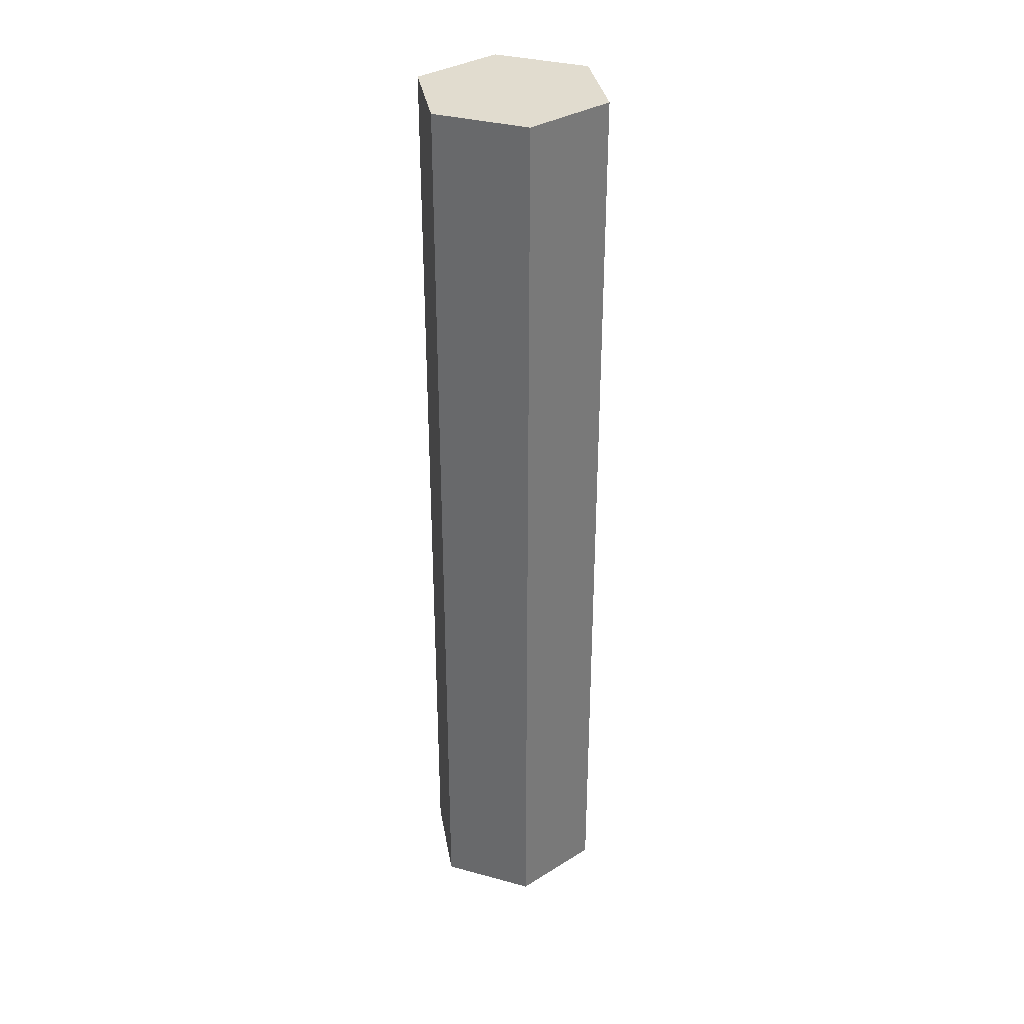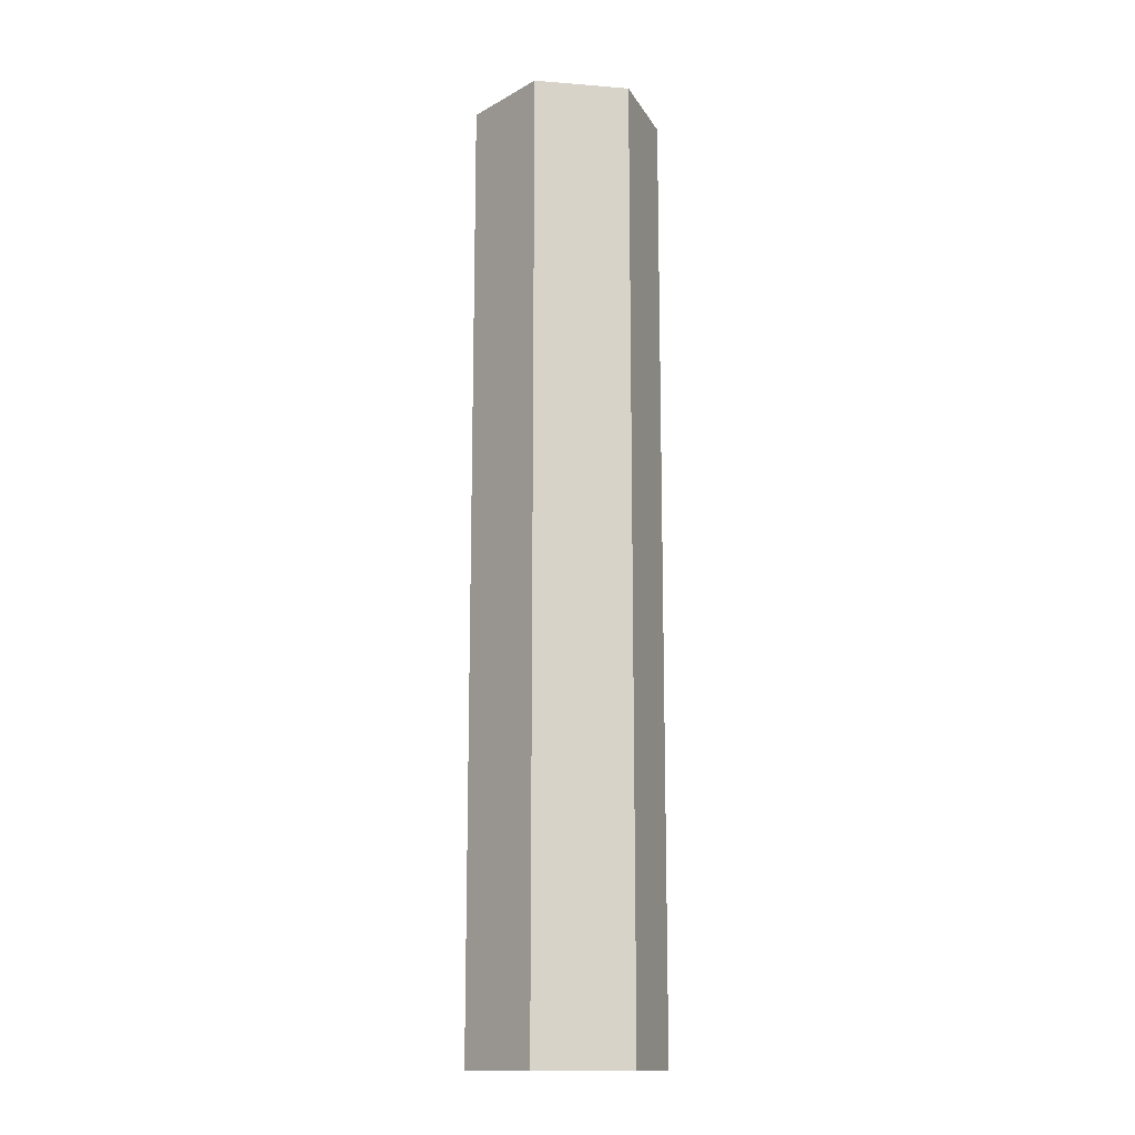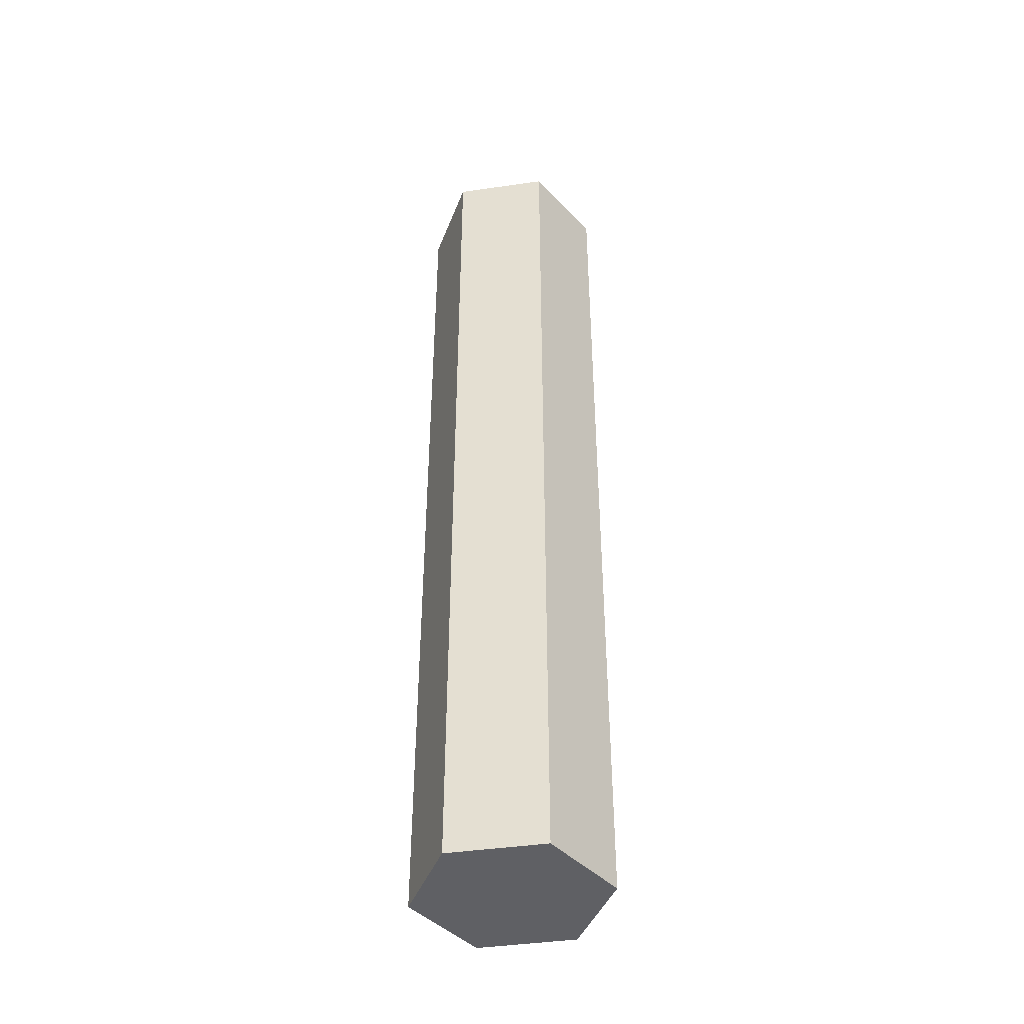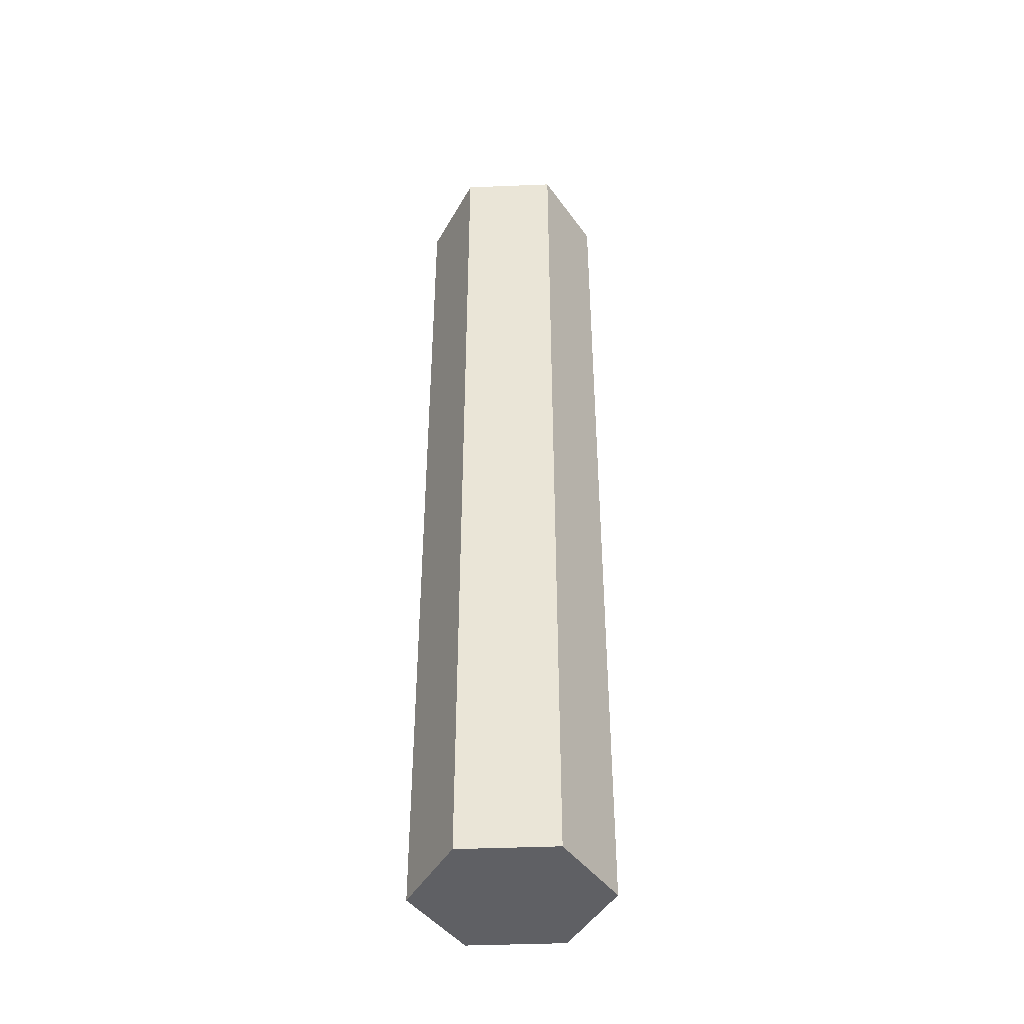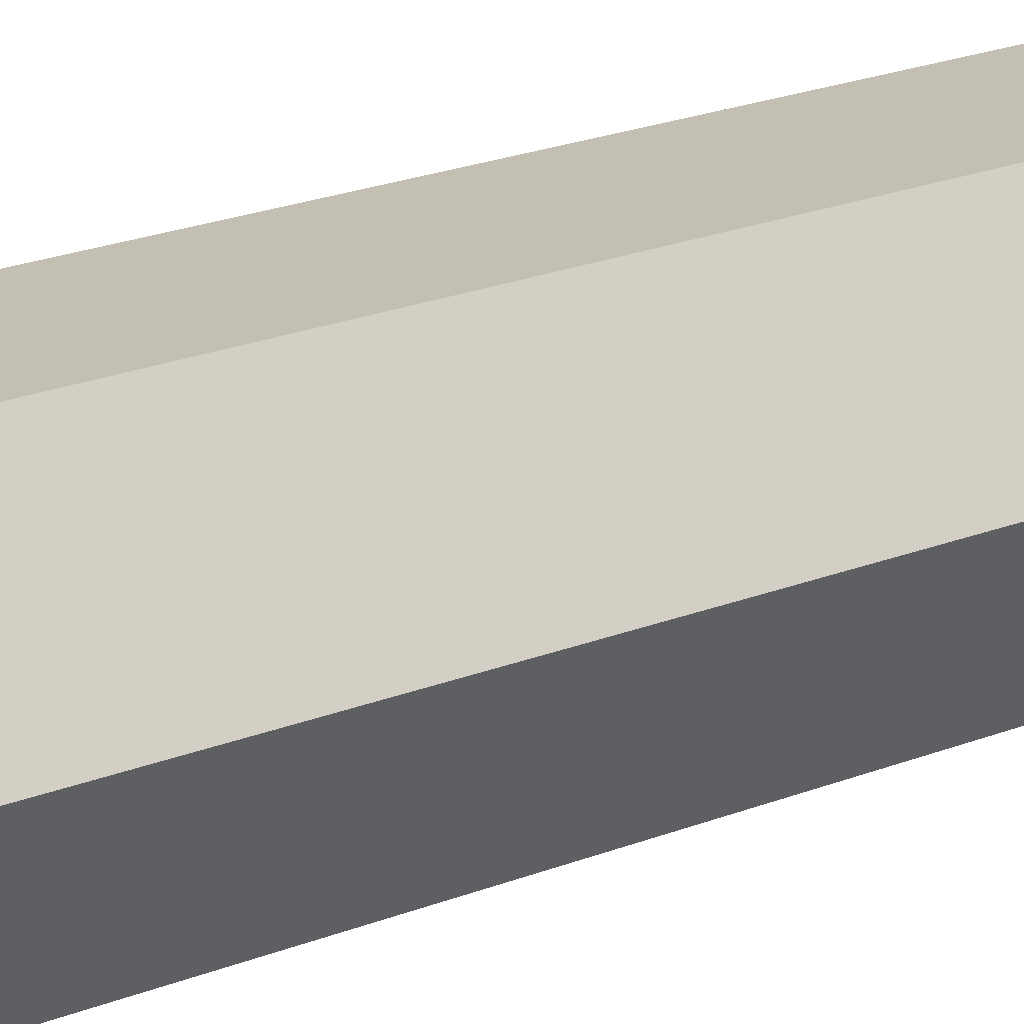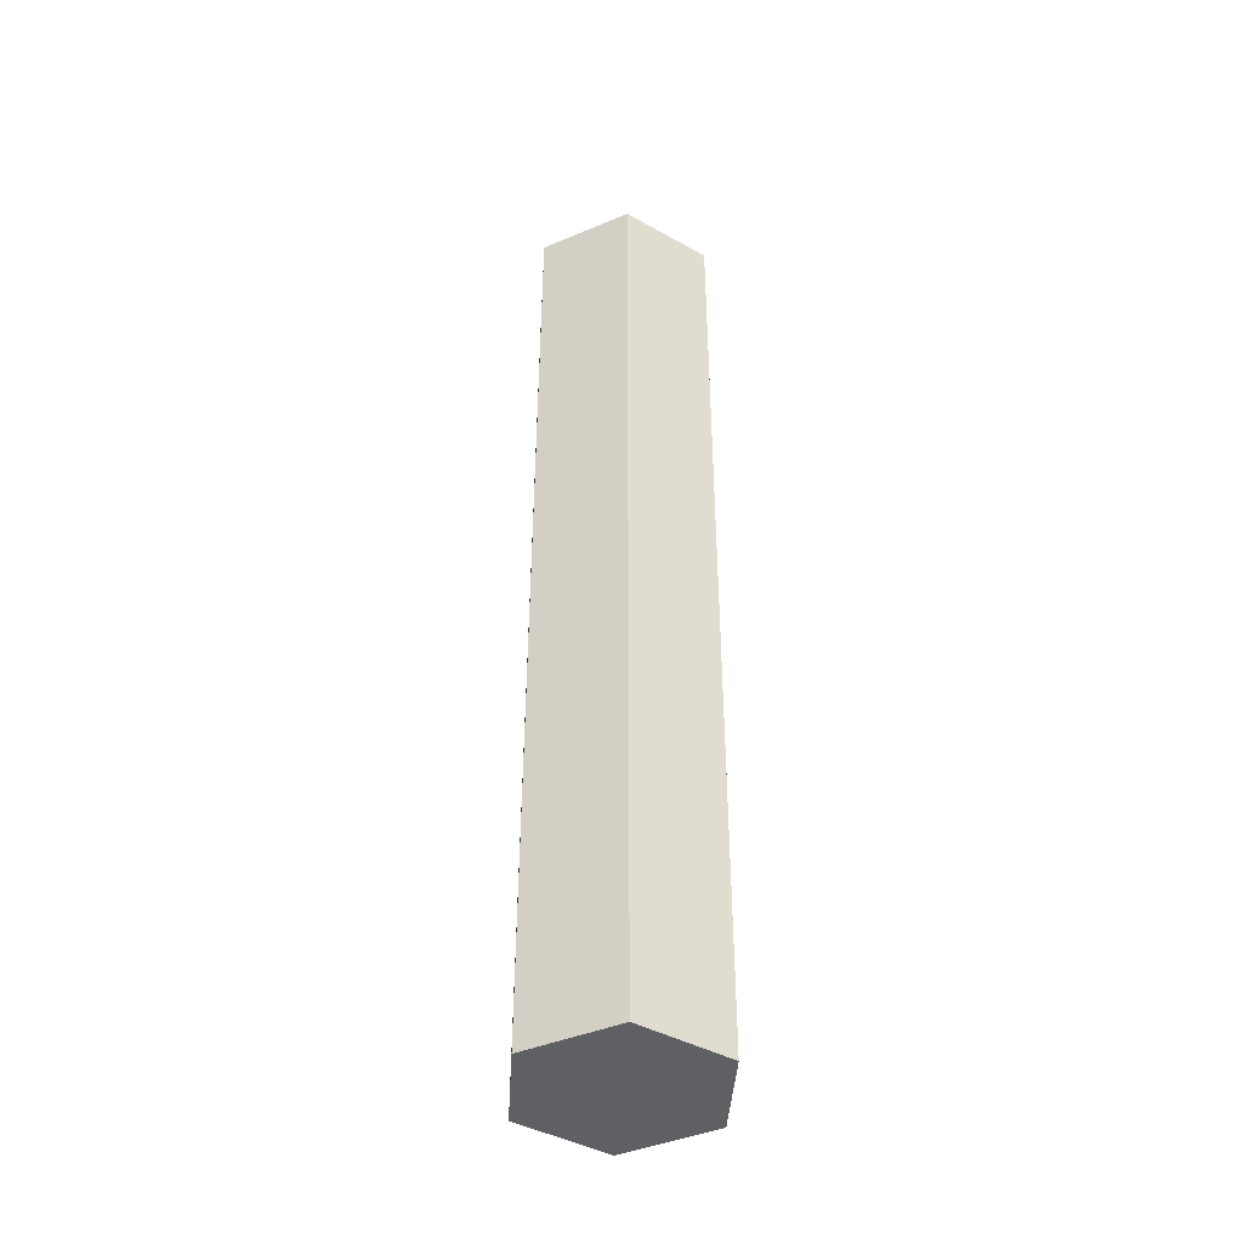
<metadata>
{"format":"obj","ext":"obj","renderer":"f3d","projection":"perspective","resolution":1024,"background":"white","views":[{"elev":34.2,"azim":-99.8,"up":"+Z"},{"elev":-14.1,"azim":110.1,"up":"+Z"},{"elev":-43.3,"azim":129.6,"up":"+Z"},{"elev":-43.3,"azim":62.7,"up":"+Z"},{"elev":17.9,"azim":49.7,"up":"+Y"},{"elev":-43.0,"azim":-153.5,"up":"+Z"}]}
</metadata>
<code>
o Cylinder_Cylinder.001
v -1 0 0
v -1 0 10
v -0.5 0.866 0
v -0.5 0.866 10
v 0.5 0.866 0
v 0.5 0.866 10
v 1 -0 0
v 1 -0 10
v 0.5 -0.866 0
v 0.5 -0.866 10
v -0.5 -0.866 0
v -0.5 -0.866 10
v -1 0 0.967
v -1 0 1.967
v -1 0 2.967
v -1 0 3.967
v -1 0 4.967
v -1 0 5.967
v -1 0 6.967
v -1 0 7.967
v -1 0 8.967
v -0.5 0.866 8.967
v -0.5 0.866 7.967
v -0.5 0.866 6.967
v -0.5 0.866 5.967
v -0.5 0.866 4.967
v -0.5 0.866 3.967
v -0.5 0.866 2.967
v -0.5 0.866 1.967
v -0.5 0.866 0.967
v 0.5 0.866 8.967
v 0.5 0.866 7.967
v 0.5 0.866 6.967
v 0.5 0.866 5.967
v 0.5 0.866 4.967
v 0.5 0.866 3.967
v 0.5 0.866 2.967
v 0.5 0.866 1.967
v 0.5 0.866 0.967
v 1 -0 8.967
v 1 -0 7.967
v 1 -0 6.967
v 1 -0 5.967
v 1 -0 4.967
v 1 -0 3.967
v 1 -0 2.967
v 1 -0 1.967
v 1 -0 0.967
v 0.5 -0.866 8.967
v 0.5 -0.866 7.967
v 0.5 -0.866 6.967
v 0.5 -0.866 5.967
v 0.5 -0.866 4.967
v 0.5 -0.866 3.967
v 0.5 -0.866 2.967
v 0.5 -0.866 1.967
v 0.5 -0.866 0.967
v -0.5 -0.866 8.967
v -0.5 -0.866 7.967
v -0.5 -0.866 6.967
v -0.5 -0.866 5.967
v -0.5 -0.866 4.967
v -0.5 -0.866 3.967
v -0.5 -0.866 2.967
v -0.5 -0.866 1.967
v -0.5 -0.866 0.967
f 21 2 4 22
f 22 4 6 31
f 31 6 8 40
f 40 8 10 49
f 4 2 12 10 8 6
f 49 10 12 58
f 58 12 2 21
f 1 3 5 7 9 11
f 11 66 13 1
f 66 65 14 13
f 65 64 15 14
f 64 63 16 15
f 63 62 17 16
f 62 61 18 17
f 61 60 19 18
f 60 59 20 19
f 59 58 21 20
f 9 57 66 11
f 57 56 65 66
f 56 55 64 65
f 55 54 63 64
f 54 53 62 63
f 53 52 61 62
f 52 51 60 61
f 51 50 59 60
f 50 49 58 59
f 7 48 57 9
f 48 47 56 57
f 47 46 55 56
f 46 45 54 55
f 45 44 53 54
f 44 43 52 53
f 43 42 51 52
f 42 41 50 51
f 41 40 49 50
f 5 39 48 7
f 39 38 47 48
f 38 37 46 47
f 37 36 45 46
f 36 35 44 45
f 35 34 43 44
f 34 33 42 43
f 33 32 41 42
f 32 31 40 41
f 3 30 39 5
f 30 29 38 39
f 29 28 37 38
f 28 27 36 37
f 27 26 35 36
f 26 25 34 35
f 25 24 33 34
f 24 23 32 33
f 23 22 31 32
f 1 13 30 3
f 13 14 29 30
f 14 15 28 29
f 15 16 27 28
f 16 17 26 27
f 17 18 25 26
f 18 19 24 25
f 19 20 23 24
f 20 21 22 23

</code>
